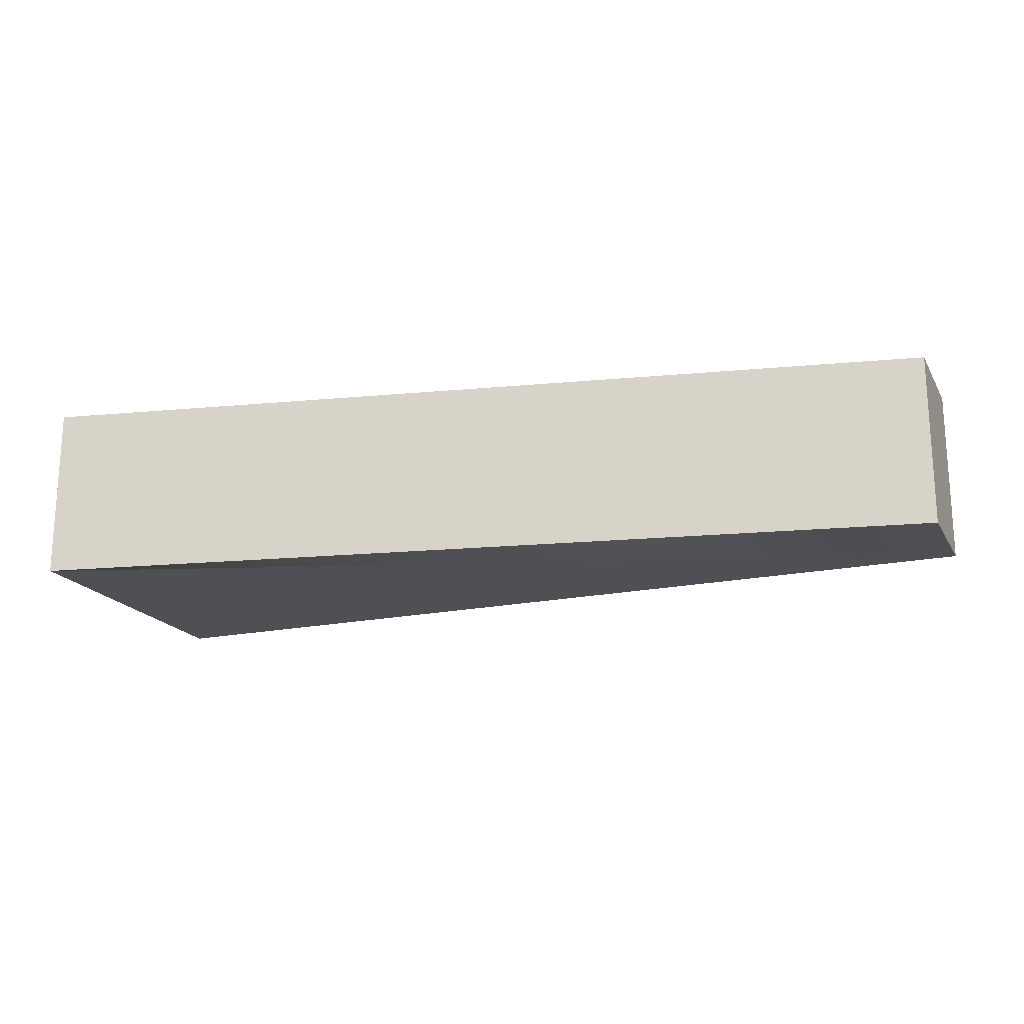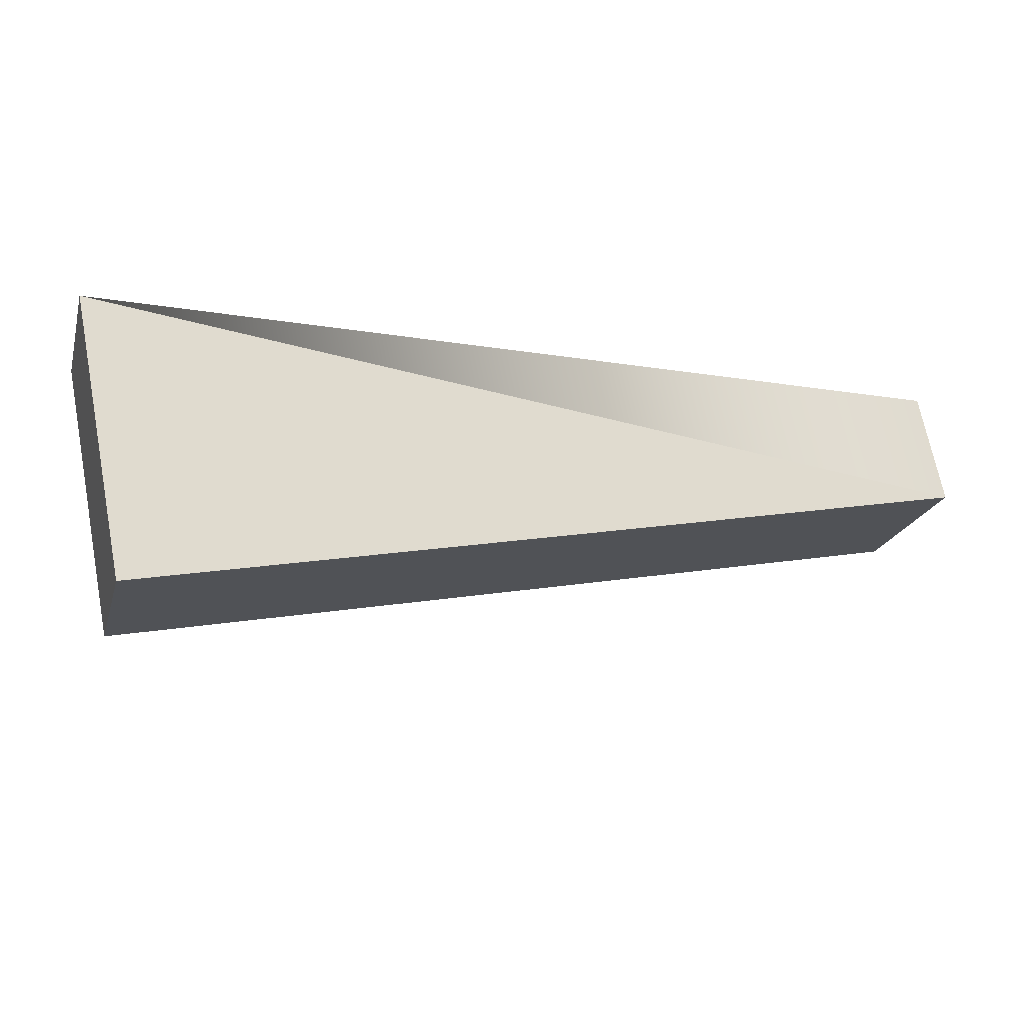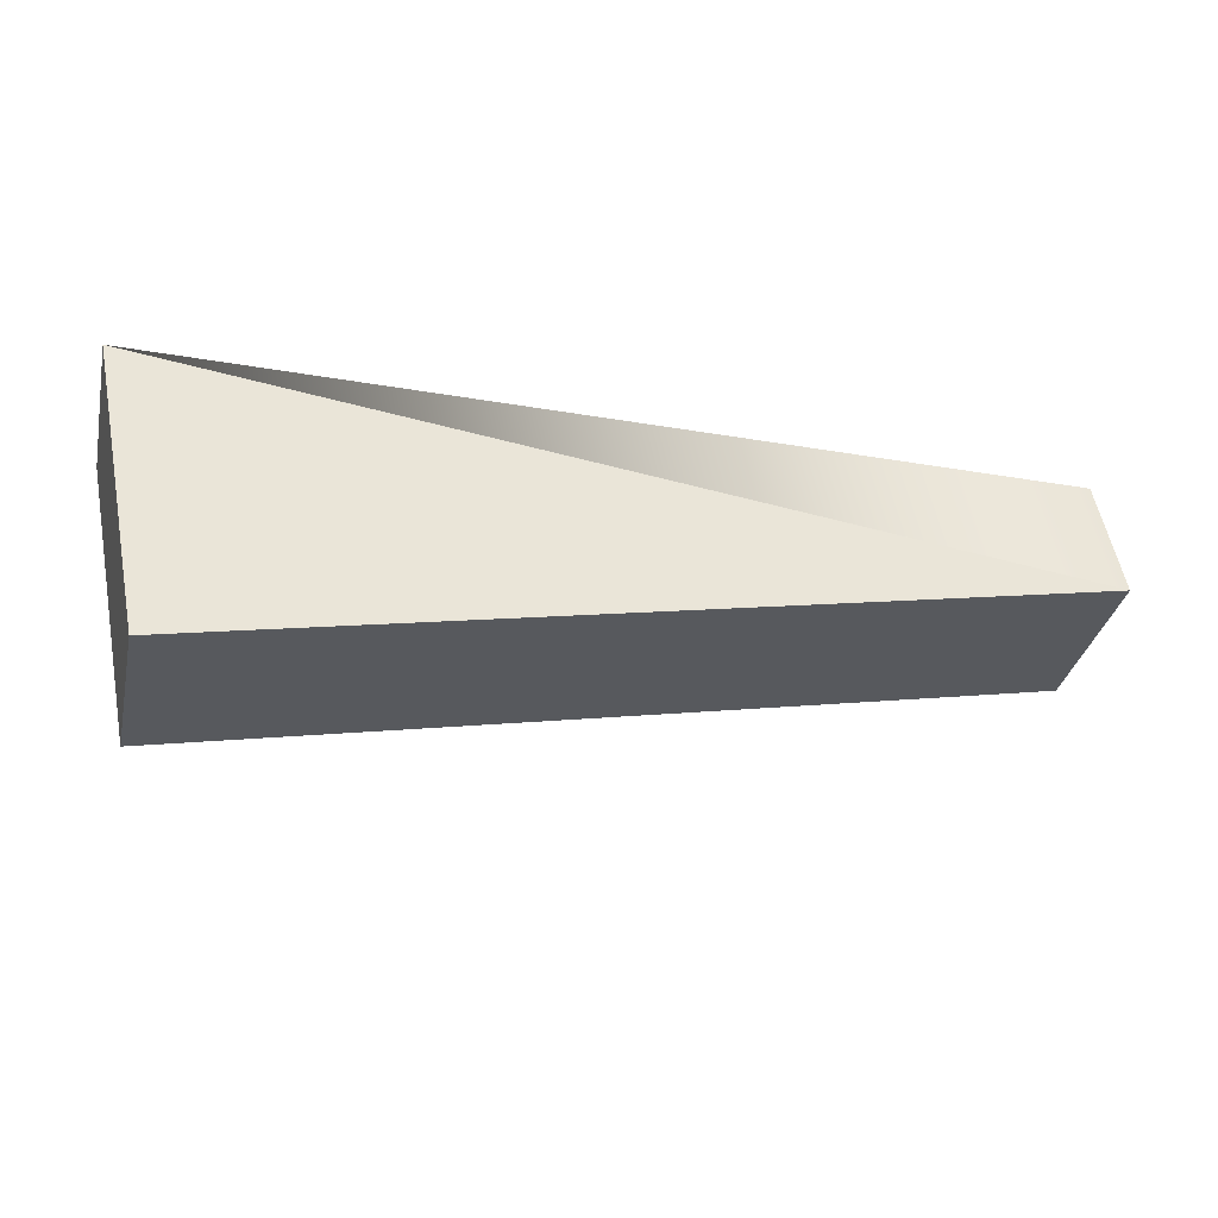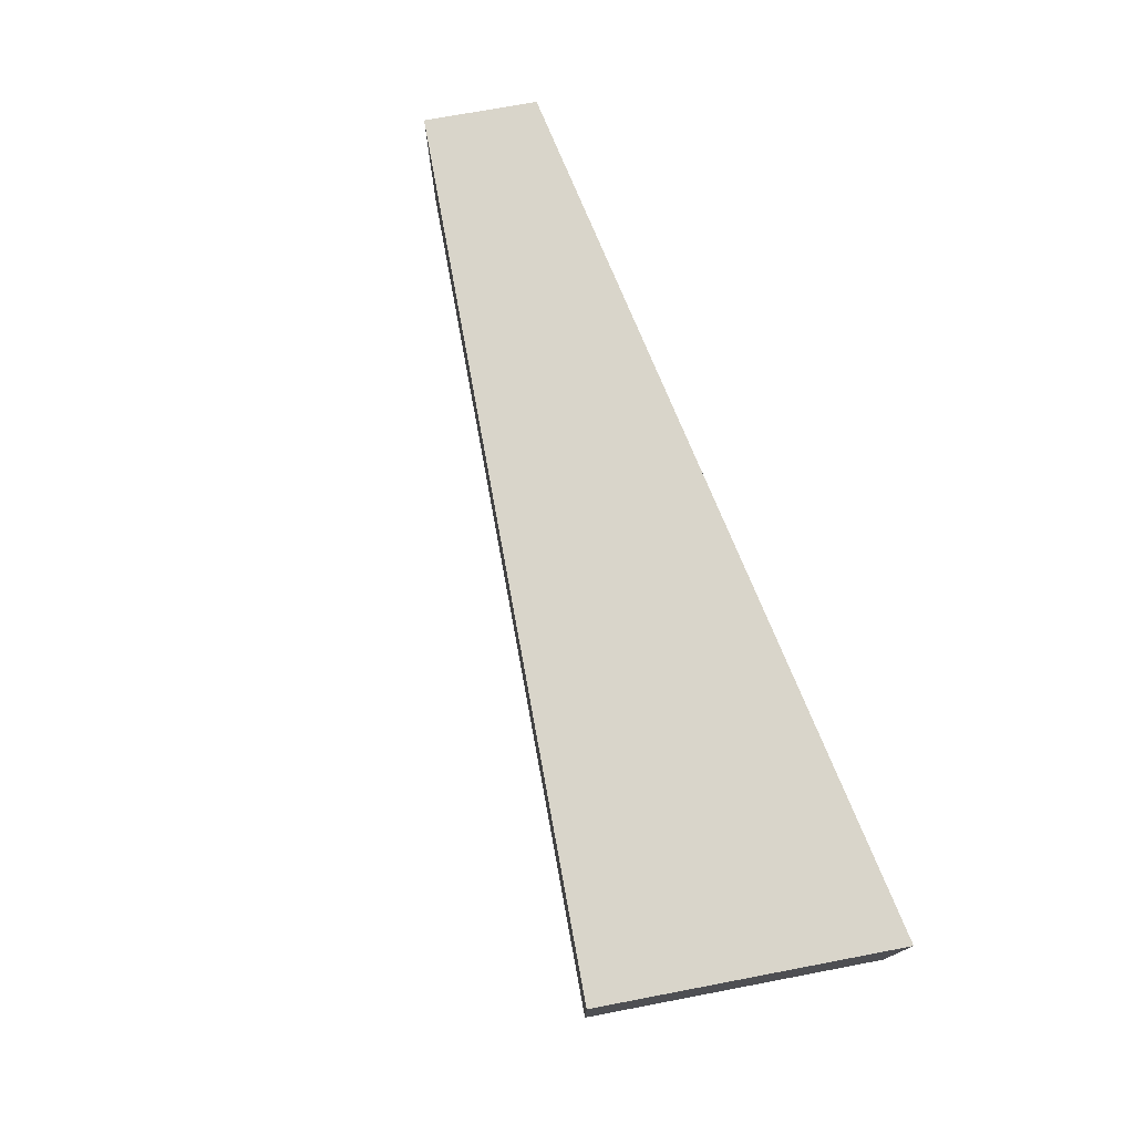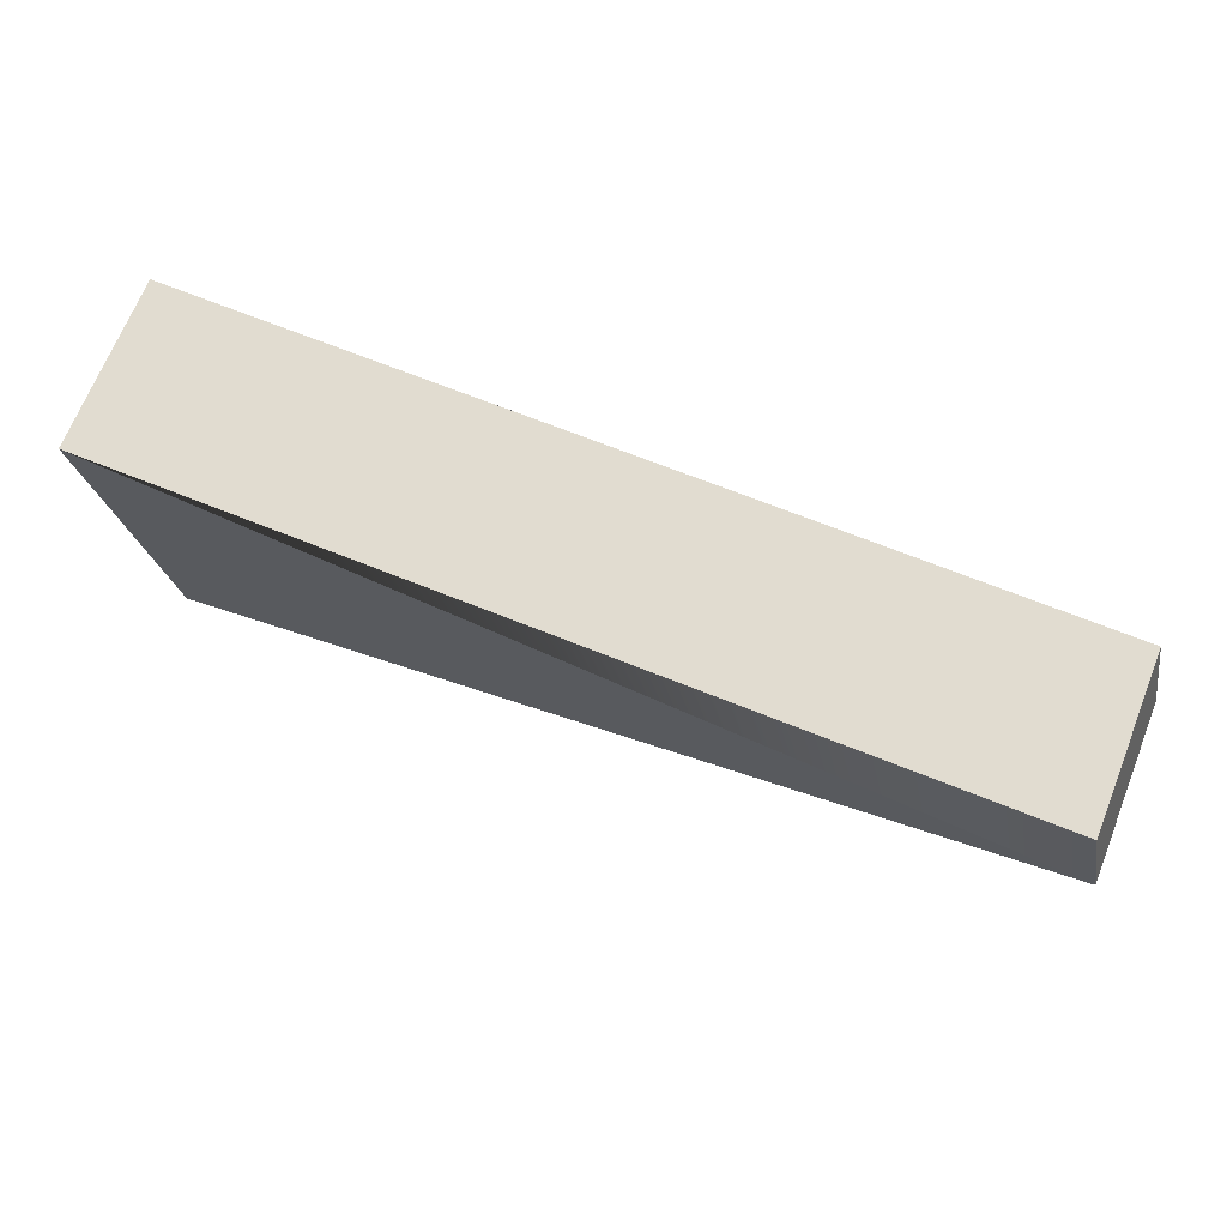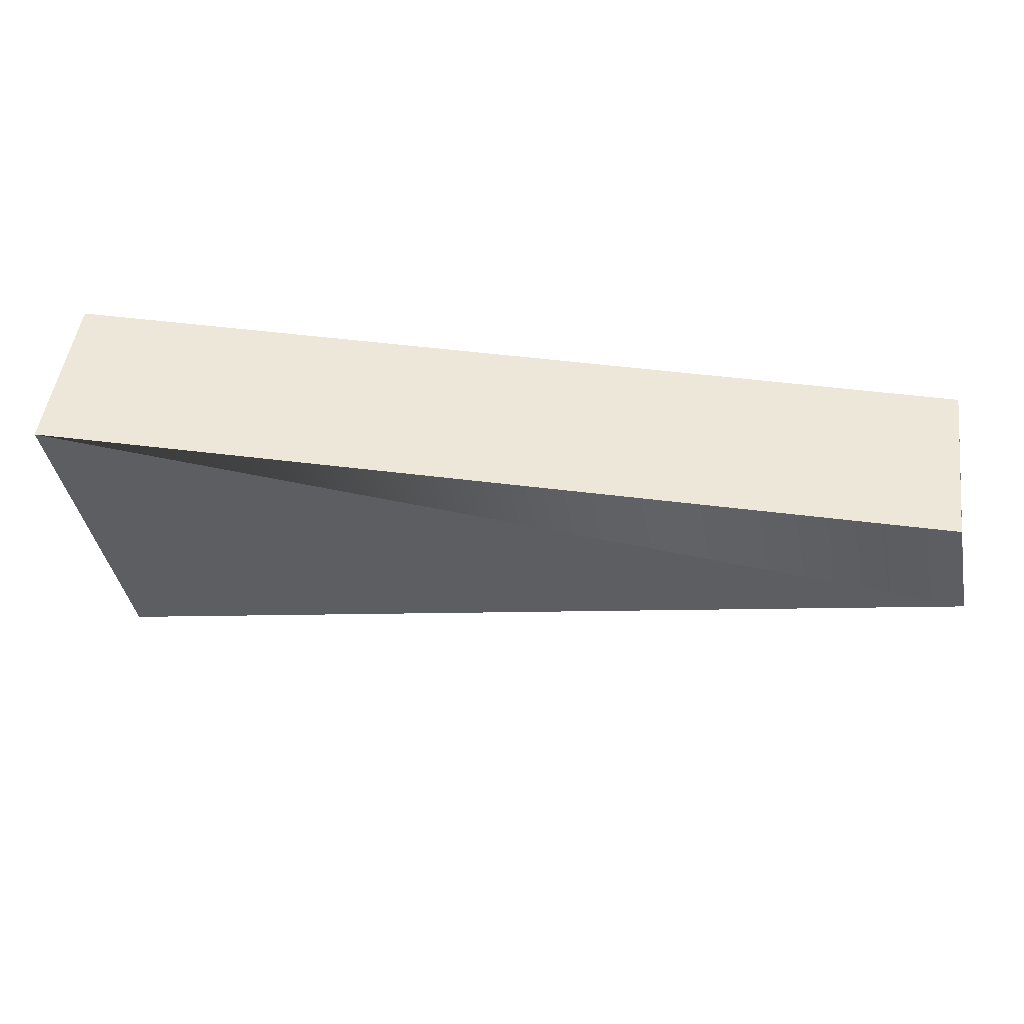
<metadata>
{"format":"obj","ext":"obj","renderer":"f3d","projection":"perspective","resolution":1024,"background":"white","views":[{"elev":-18.9,"azim":10.1,"up":"+Y"},{"elev":-21.9,"azim":-15.4,"up":"+Z"},{"elev":-34.7,"azim":-12.8,"up":"+Z"},{"elev":74.5,"azim":-112.1,"up":"+Y"},{"elev":69.4,"azim":21.8,"up":"+Z"},{"elev":50.2,"azim":7.9,"up":"+Z"}]}
</metadata>
<code>
v  0.014 3.28 2.008e-16
v  1.114 3.28 -5.536
v  0 3.28 2.008e-16
v  17.17 3.28 2.008e-16
v  17.62 3.28 -2.137
v  17.62 1.309e-16 -2.137
v  1.114 3.39e-16 -5.536
v  0 0 0
v  17.17 0 0
v  0.014 0 0
g defaultobject
f 1 2 3
f 2 1 4
f 2 4 5
f 6 2 5
f 2 6 7
f 7 3 2
f 3 7 8
f 8 1 3
f 1 8 4
f 4 8 9
f 9 8 10
f 9 5 4
f 5 9 6
f 6 8 7
f 8 6 10
f 10 6 9

</code>
